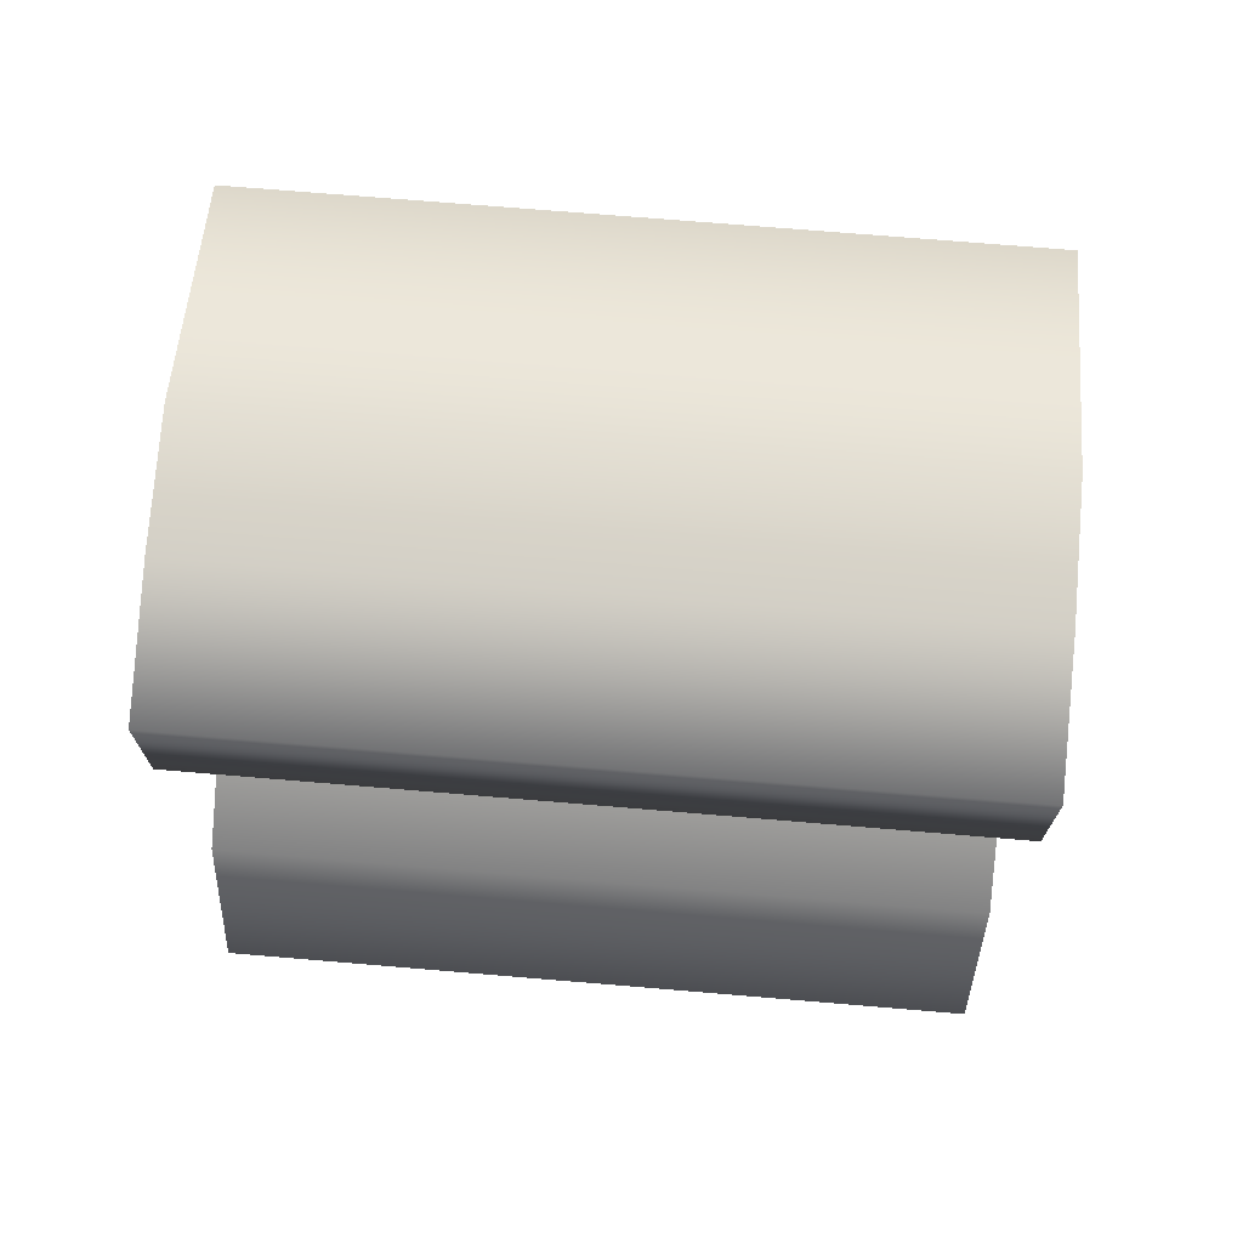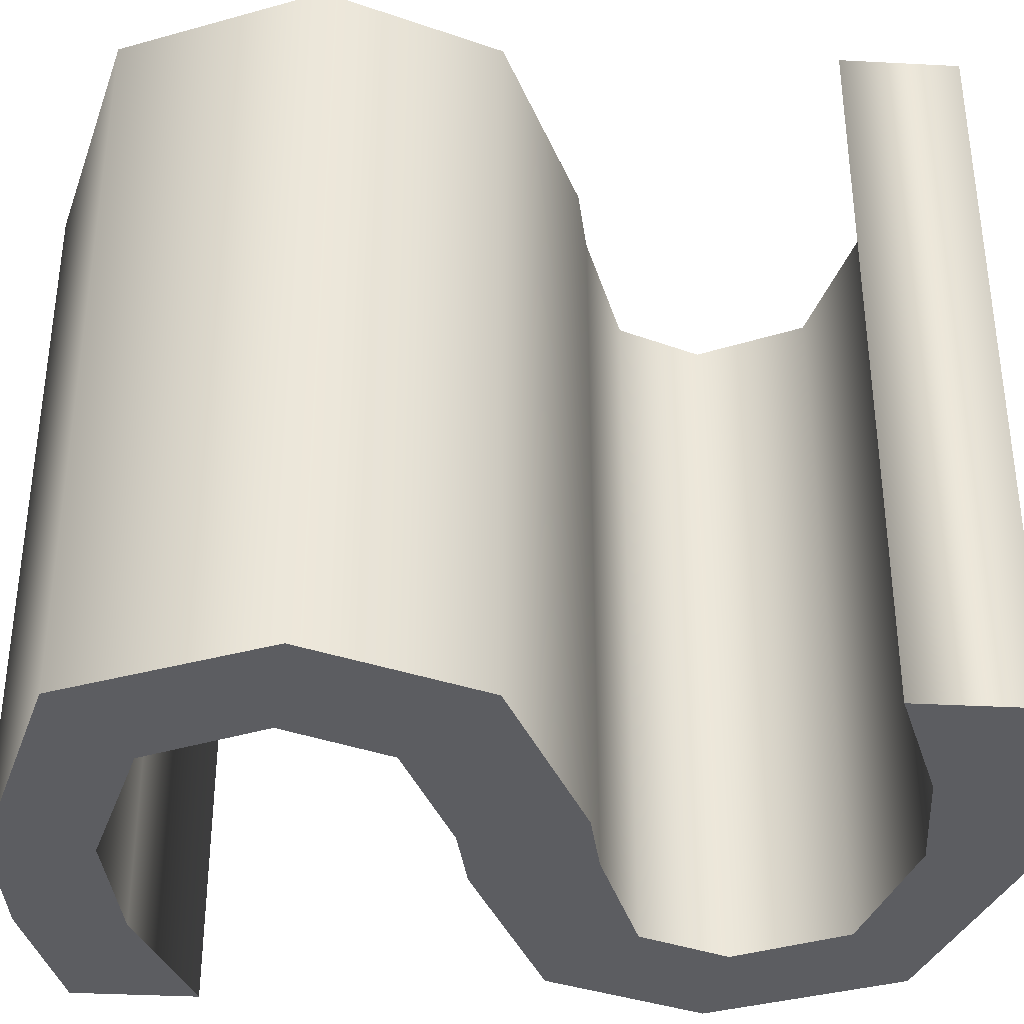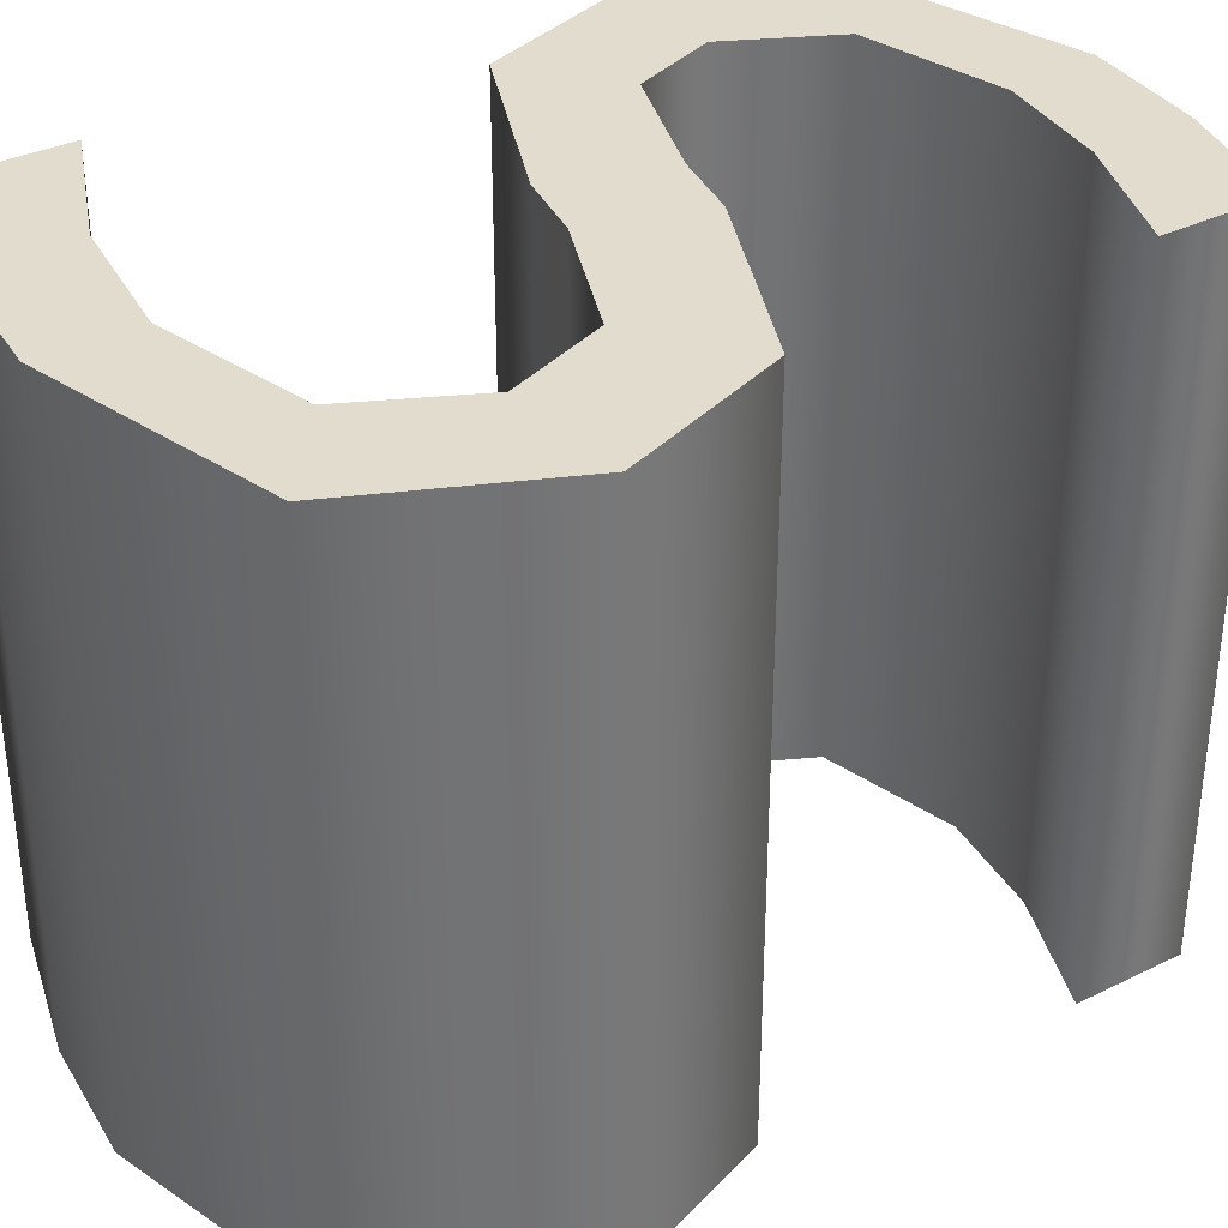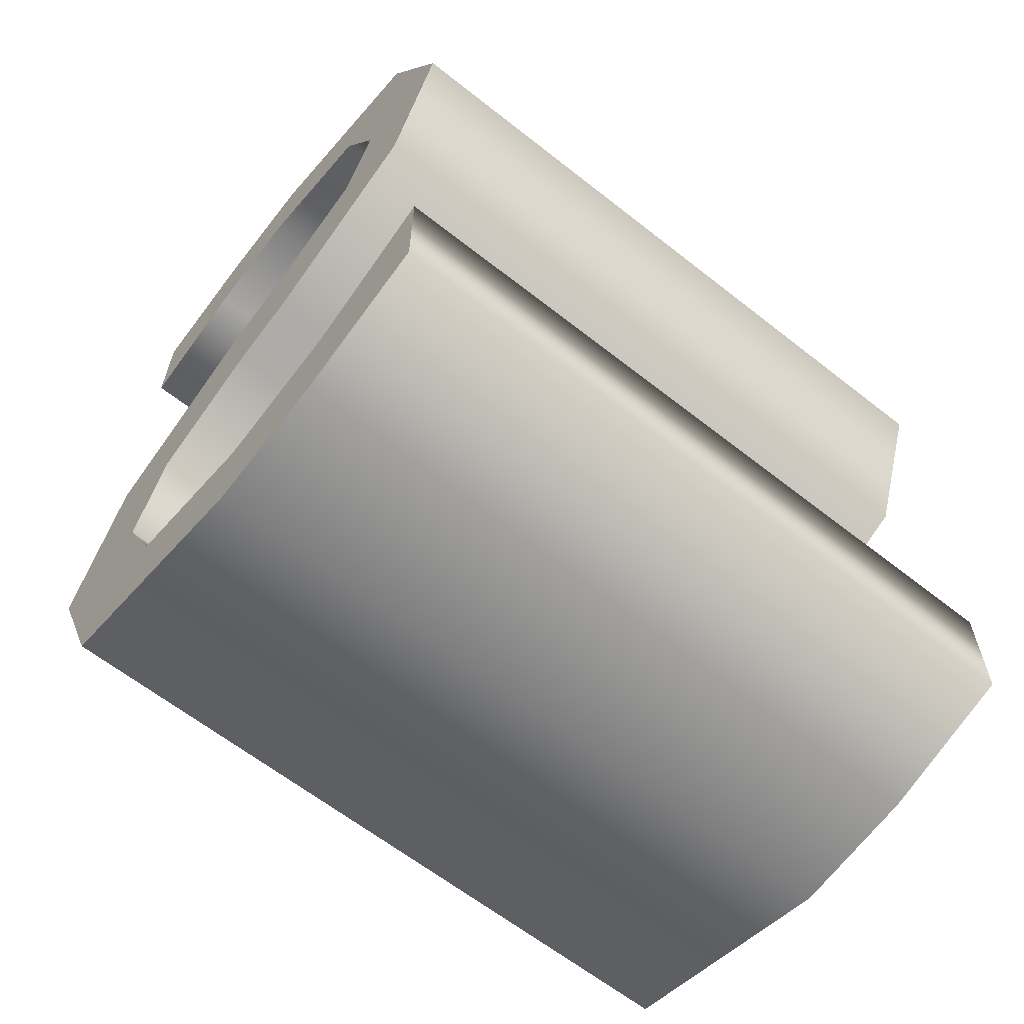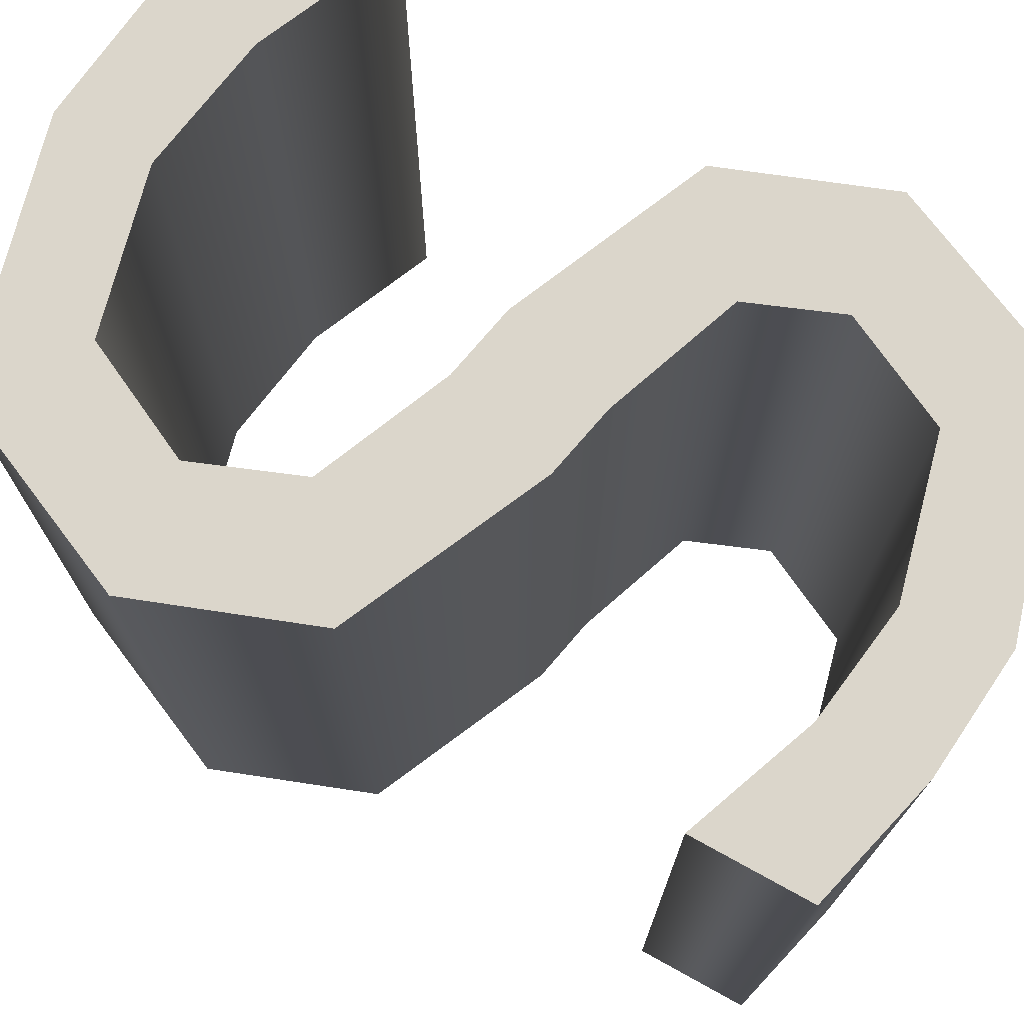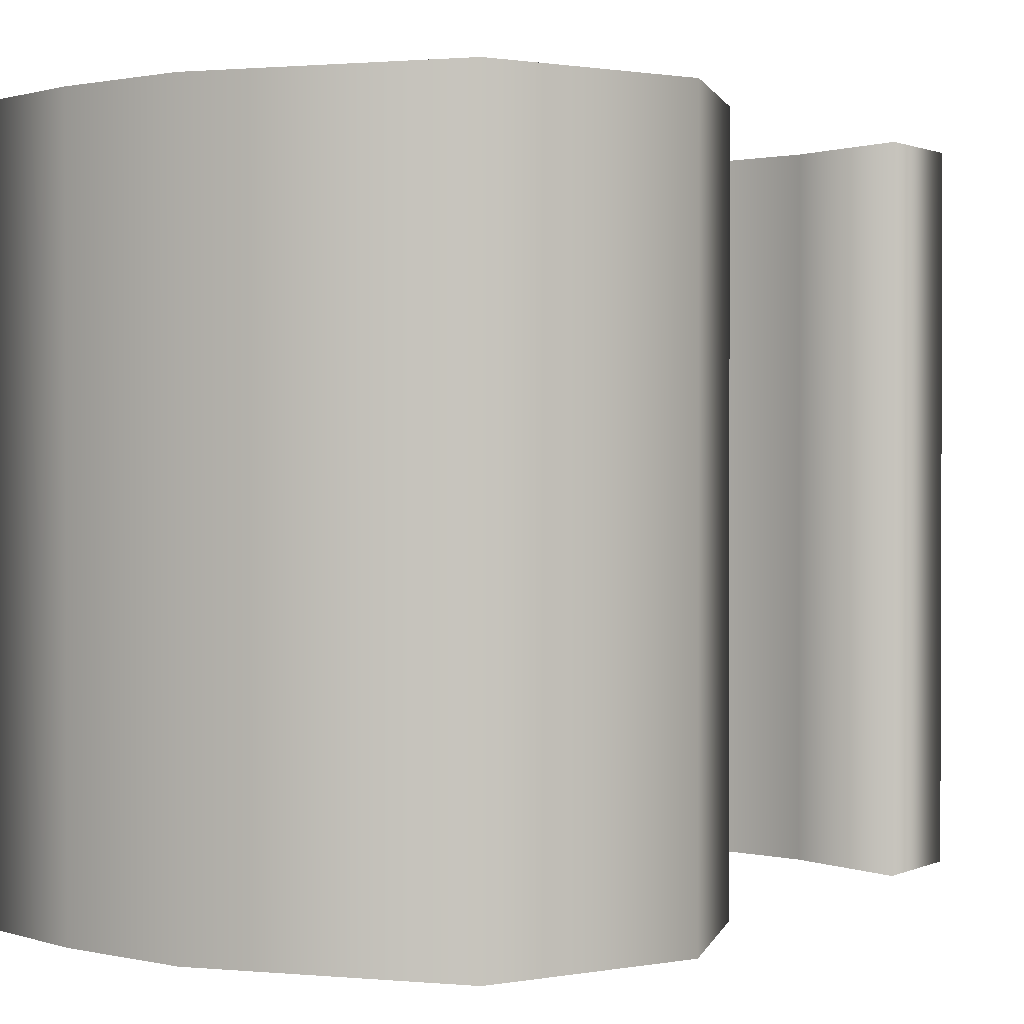
<metadata>
{"format":"obj","ext":"obj","renderer":"f3d","projection":"perspective","resolution":1024,"background":"white","views":[{"elev":71.6,"azim":94.8,"up":"+Y"},{"elev":-36.3,"azim":86.1,"up":"+Z"},{"elev":34.6,"azim":56.6,"up":"+Z"},{"elev":-63.0,"azim":-128.6,"up":"+Y"},{"elev":73.6,"azim":118.9,"up":"+Z"},{"elev":1.1,"azim":32.9,"up":"+Z"}]}
</metadata>
<code>
o Capital_S_Text.252
v -0.2127 0.5193 0.3949
v 0.1563 0.5779 0.3949
v 0.02437 0.5896 0.3949
v 0.2938 0.5428 0.3949
v 0.03856 0.4885 0.3949
v 0.16 0.4718 0.3949
v 0.2938 0.4213 0.3949
v -0.2987 0.3269 0.3949
v -0.1184 0.449 0.3949
v -0.1736 0.3368 0.3949
v -0.1369 0.2446 0.3949
v -0.2365 0.1623 0.3949
v 0.002174 0.1944 0.3949
v 0.0774 0.179 0.3949
v 0.283 0.08554 0.3949
v -0.03483 0.07537 0.3949
v 0.04102 0.06057 0.3949
v 0.1776 0.003222 0.3949
v 0.3493 -0.09359 0.3949
v 0.2192 -0.1028 0.3949
v 0.2596 -0.2965 0.3949
v 0.1613 -0.2225 0.3949
v -0.295 -0.3069 0.3949
v -0.1464 -0.2428 0.3949
v -0.295 -0.1787 0.3949
v -0.00338 -0.2644 0.3949
v -0.00338 -0.3655 0.3949
v -0.1424 -0.3507 0.3949
v 0.1563 0.5779 0.3949
v 0.2938 0.5428 0.3949
v 0.2938 0.5428 -0.3631
v 0.1563 0.5779 -0.3631
v 0.2938 0.4213 0.3949
v 0.2938 0.4213 -0.3631
v 0.16 0.4718 0.3949
v 0.16 0.4718 -0.3631
v 0.03856 0.4885 0.3949
v 0.03856 0.4885 -0.3631
v -0.1184 0.449 0.3949
v -0.1184 0.449 -0.3631
v -0.1736 0.3368 0.3949
v -0.1736 0.3368 -0.3631
v -0.1369 0.2446 0.3949
v -0.1369 0.2446 -0.3631
v 0.002174 0.1944 0.3949
v 0.002174 0.1944 -0.3631
v 0.0774 0.179 0.3949
v 0.0774 0.179 -0.3631
v 0.283 0.08554 0.3949
v 0.283 0.08554 -0.3631
v 0.3493 -0.09359 0.3949
v 0.3493 -0.09359 -0.3631
v 0.2596 -0.2965 0.3949
v 0.2596 -0.2965 -0.3631
v -0.00338 -0.3655 0.3949
v -0.00338 -0.3655 -0.3631
v -0.1424 -0.3507 0.3949
v -0.1424 -0.3507 -0.3631
v -0.295 -0.3069 0.3949
v -0.295 -0.3069 -0.3631
v -0.295 -0.1787 0.3949
v -0.295 -0.1787 -0.3631
v -0.1464 -0.2428 0.3949
v -0.1464 -0.2428 -0.3631
v -0.00338 -0.2644 0.3949
v -0.00338 -0.2644 -0.3631
v 0.1613 -0.2225 0.3949
v 0.1613 -0.2225 -0.3631
v 0.2192 -0.1028 0.3949
v 0.2192 -0.1028 -0.3631
v 0.1776 0.003222 0.3949
v 0.1776 0.003222 -0.3631
v 0.04102 0.06057 0.3949
v 0.04102 0.06057 -0.3631
v -0.03483 0.07537 0.3949
v -0.03483 0.07537 -0.3631
v -0.2365 0.1623 0.3949
v -0.2365 0.1623 -0.3631
v -0.2987 0.3269 0.3949
v -0.2987 0.3269 -0.3631
v -0.2127 0.5193 0.3949
v -0.2127 0.5193 -0.3631
v 0.02437 0.5896 0.3949
v 0.02437 0.5896 -0.3631
v 0.1563 0.5779 -0.3631
v -0.2127 0.5193 -0.3631
v 0.02437 0.5896 -0.3631
v 0.2938 0.5428 -0.3631
v 0.03856 0.4885 -0.3631
v 0.16 0.4718 -0.3631
v 0.2938 0.4213 -0.3631
v -0.1184 0.449 -0.3631
v -0.2987 0.3269 -0.3631
v -0.1736 0.3368 -0.3631
v -0.1369 0.2446 -0.3631
v -0.2365 0.1623 -0.3631
v 0.002174 0.1944 -0.3631
v 0.0774 0.179 -0.3631
v 0.283 0.08554 -0.3631
v -0.03483 0.07537 -0.3631
v 0.04102 0.06057 -0.3631
v 0.1776 0.003222 -0.3631
v 0.3493 -0.09359 -0.3631
v 0.2192 -0.1028 -0.3631
v 0.2596 -0.2965 -0.3631
v 0.1613 -0.2225 -0.3631
v -0.1464 -0.2428 -0.3631
v -0.295 -0.3069 -0.3631
v -0.295 -0.1787 -0.3631
v -0.00338 -0.2644 -0.3631
v -0.00338 -0.3655 -0.3631
v -0.1424 -0.3507 -0.3631
f 1 2 3
f 1 4 2
f 1 5 4
f 5 6 4
f 6 7 4
f 8 9 1
f 9 5 1
f 8 10 9
f 8 11 10
f 12 11 8
f 12 13 11
f 12 14 13
f 12 15 14
f 16 15 12
f 16 17 15
f 17 18 15
f 18 19 15
f 20 19 18
f 20 21 19
f 22 21 20
f 23 24 25
f 26 21 22
f 23 26 24
f 23 21 26
f 23 27 21
f 28 27 23
f 85 86 87
f 88 86 85
f 89 86 88
f 90 89 88
f 91 90 88
f 92 93 86
f 89 92 86
f 94 93 92
f 95 93 94
f 95 96 93
f 97 96 95
f 98 96 97
f 99 96 98
f 99 100 96
f 101 100 99
f 102 101 99
f 103 102 99
f 103 104 102
f 105 104 103
f 105 106 104
f 107 108 109
f 105 110 106
f 110 108 107
f 105 108 110
f 111 108 105
f 111 112 108
f 30 32 29
f 33 31 30
f 35 34 33
f 37 36 35
f 39 38 37
f 41 40 39
f 43 42 41
f 45 44 43
f 47 46 45
f 49 48 47
f 51 50 49
f 53 52 51
f 55 54 53
f 57 56 55
f 59 58 57
f 61 60 59
f 63 62 61
f 65 64 63
f 67 66 65
f 69 68 67
f 71 70 69
f 73 72 71
f 75 74 73
f 77 76 75
f 79 78 77
f 81 80 79
f 83 82 81
f 29 84 83
f 30 31 32
f 33 34 31
f 35 36 34
f 37 38 36
f 39 40 38
f 41 42 40
f 43 44 42
f 45 46 44
f 47 48 46
f 49 50 48
f 51 52 50
f 53 54 52
f 55 56 54
f 57 58 56
f 59 60 58
f 61 62 60
f 63 64 62
f 65 66 64
f 67 68 66
f 69 70 68
f 71 72 70
f 73 74 72
f 75 76 74
f 77 78 76
f 79 80 78
f 81 82 80
f 83 84 82
f 29 32 84

</code>
